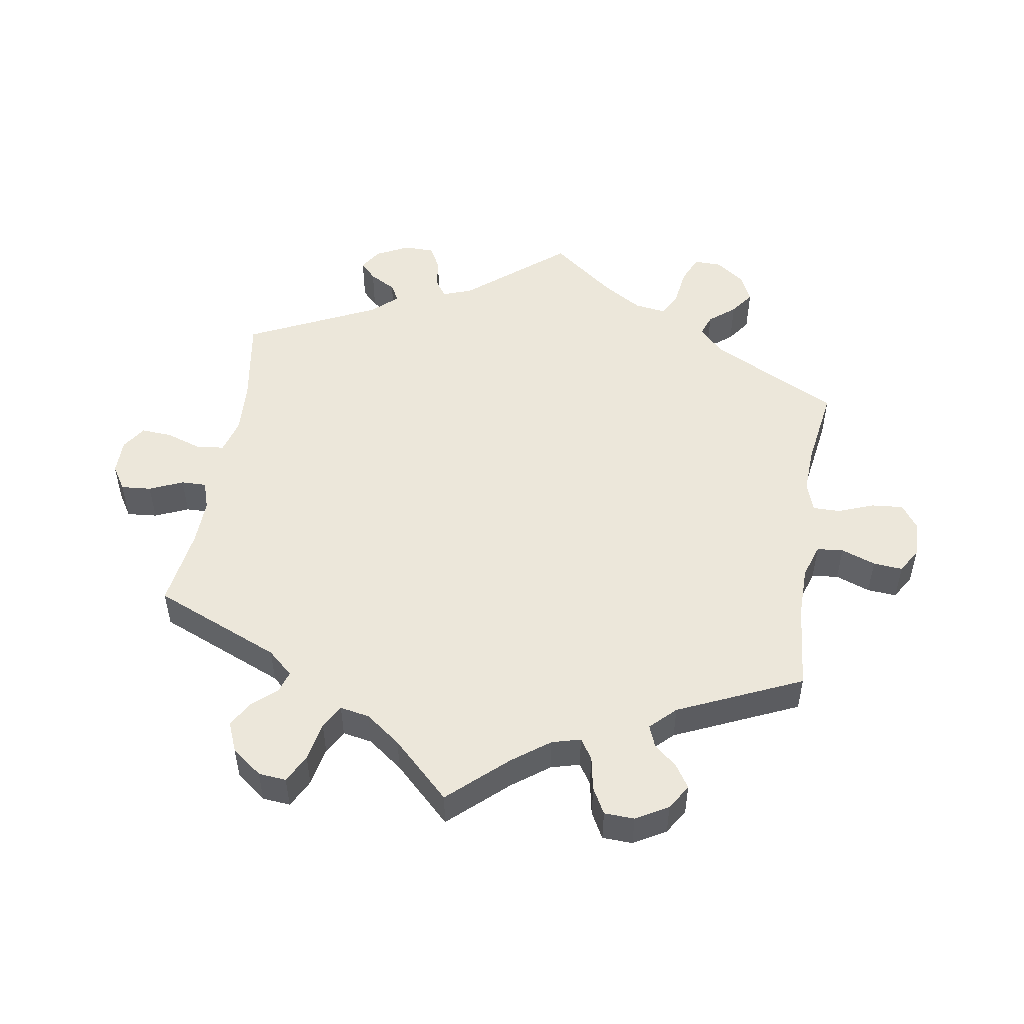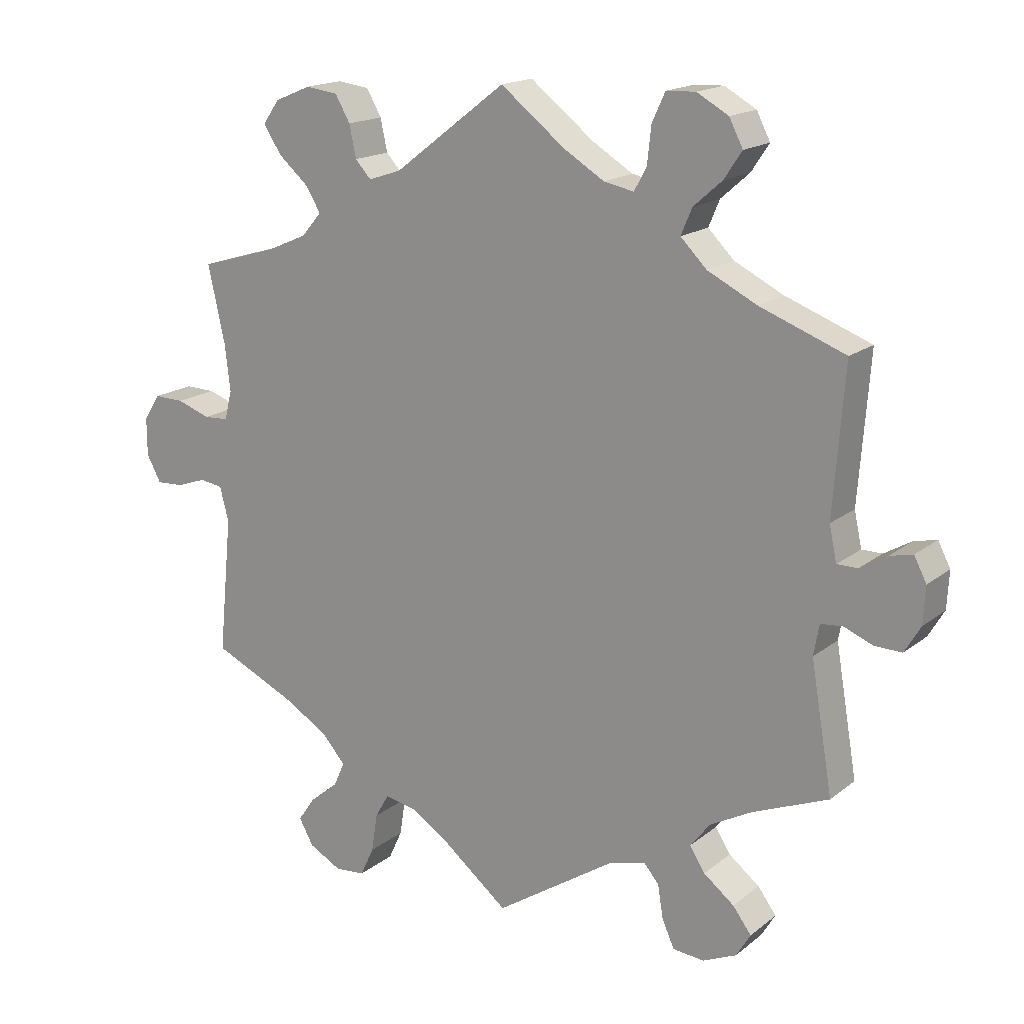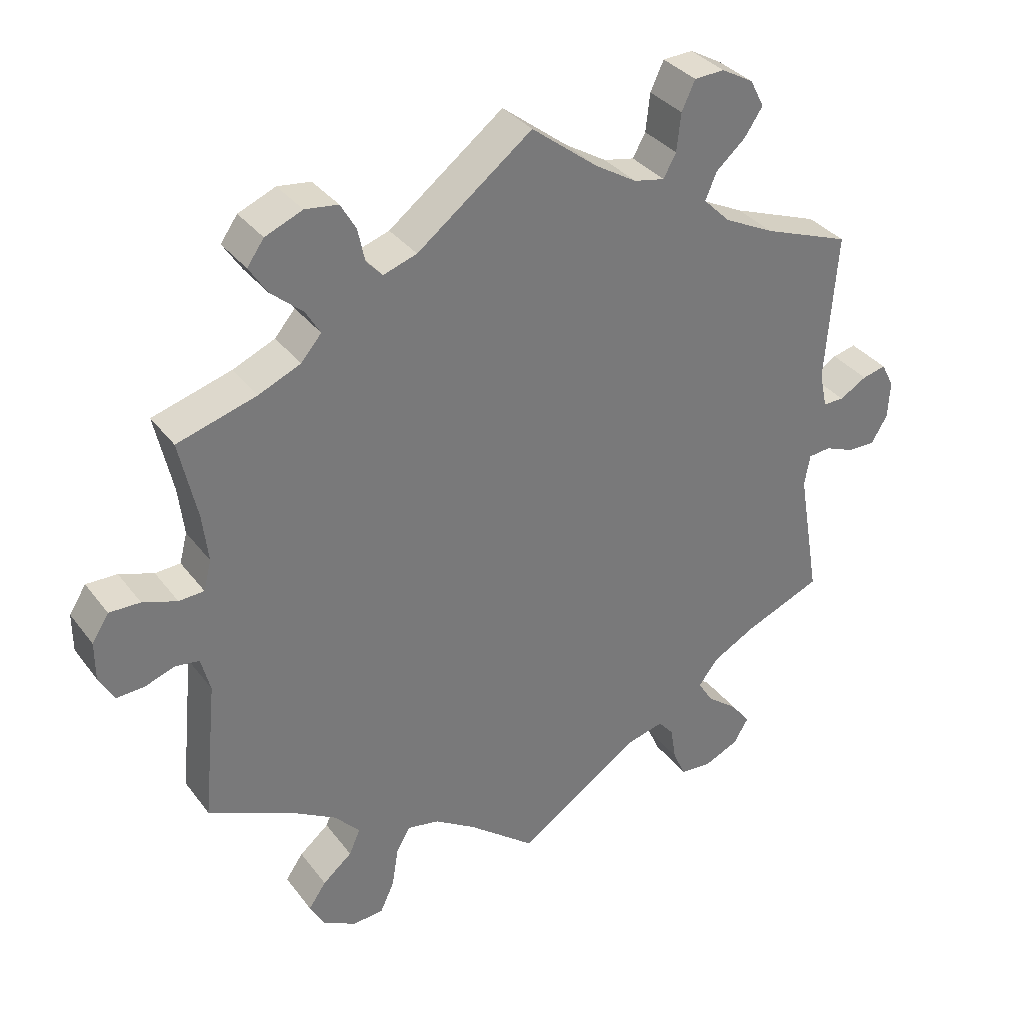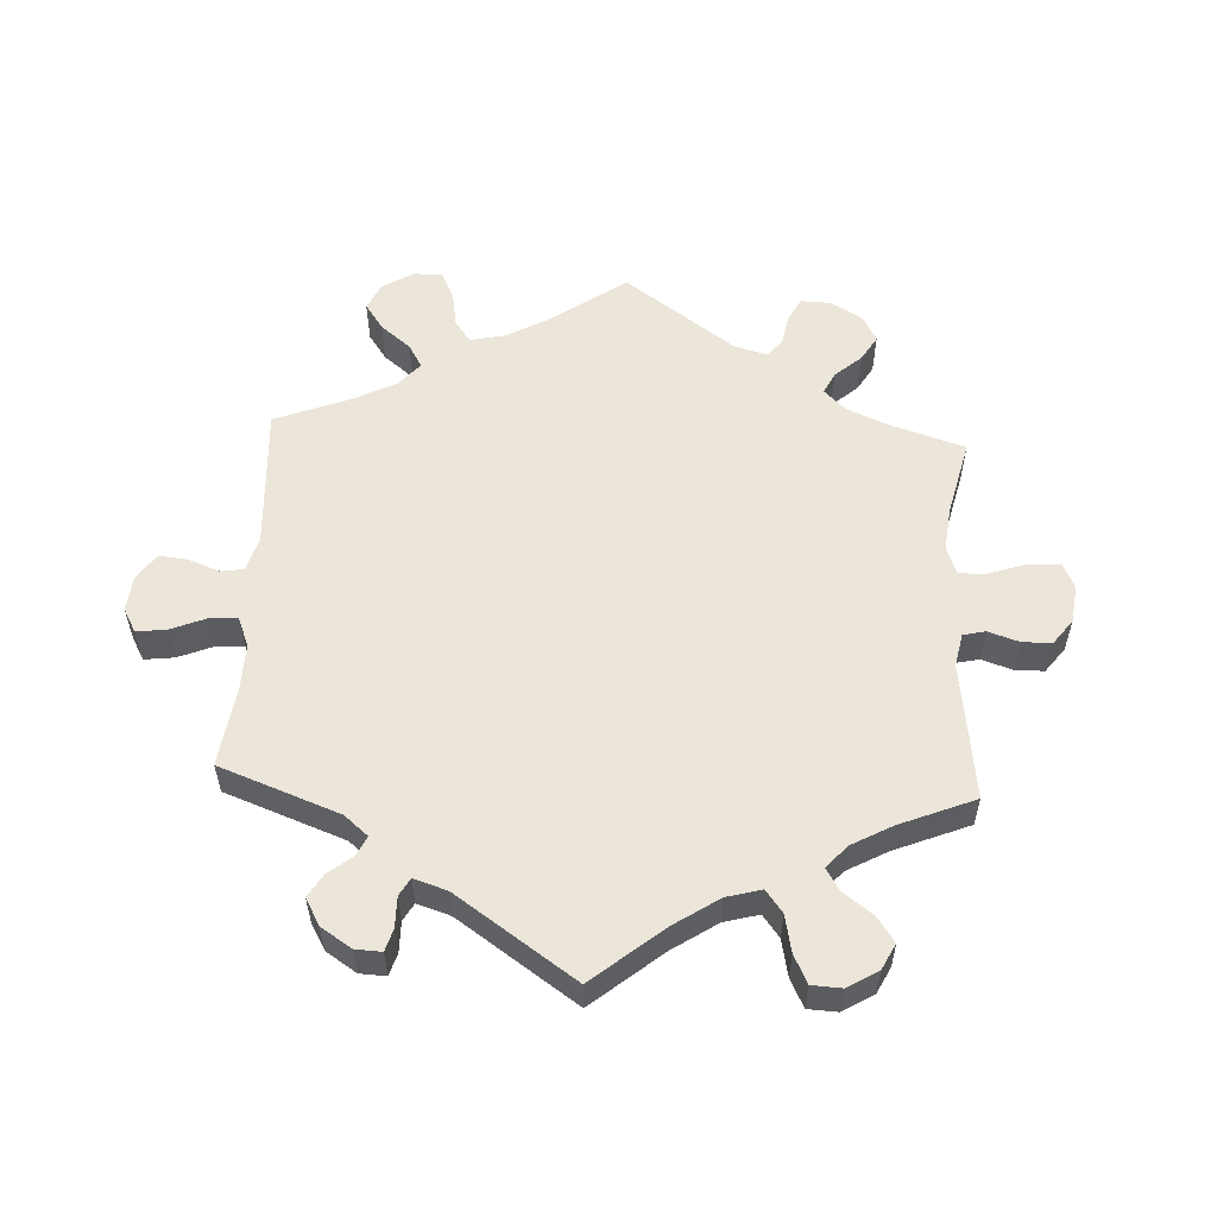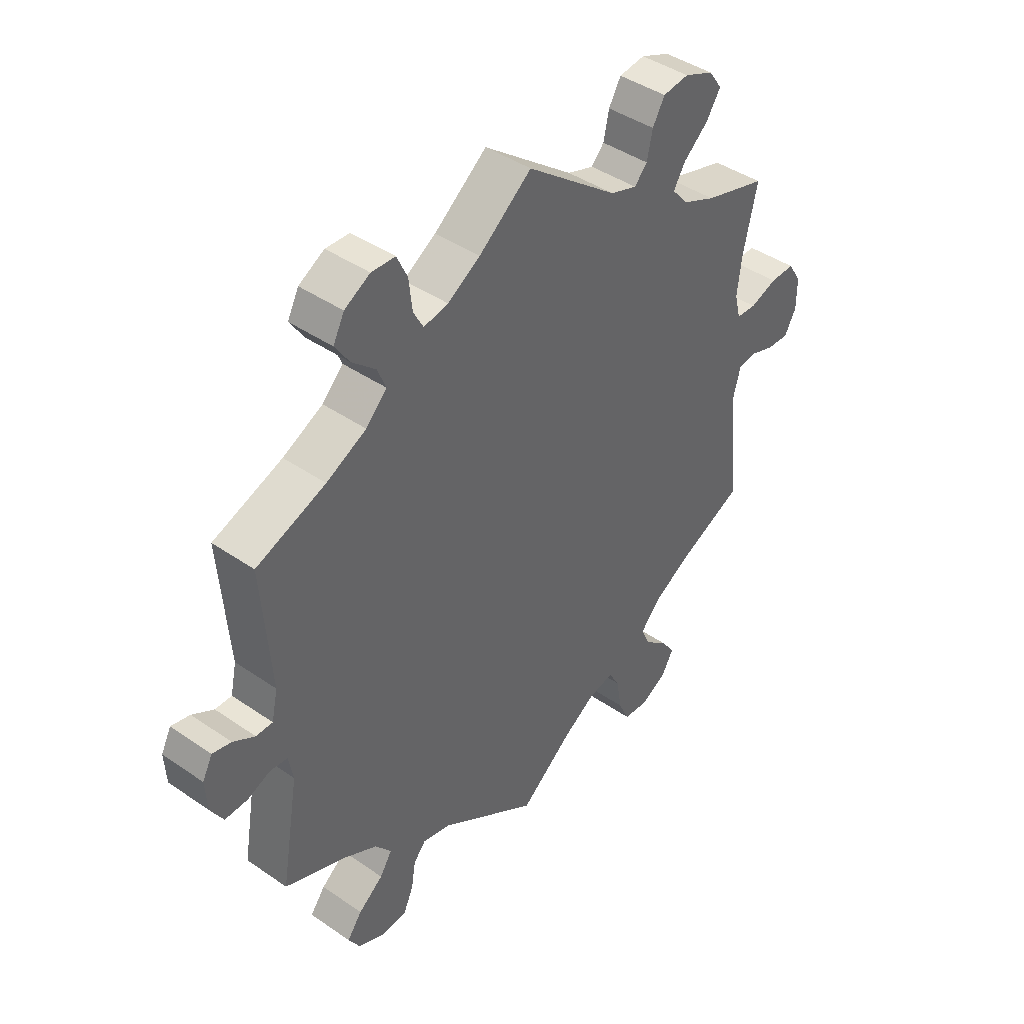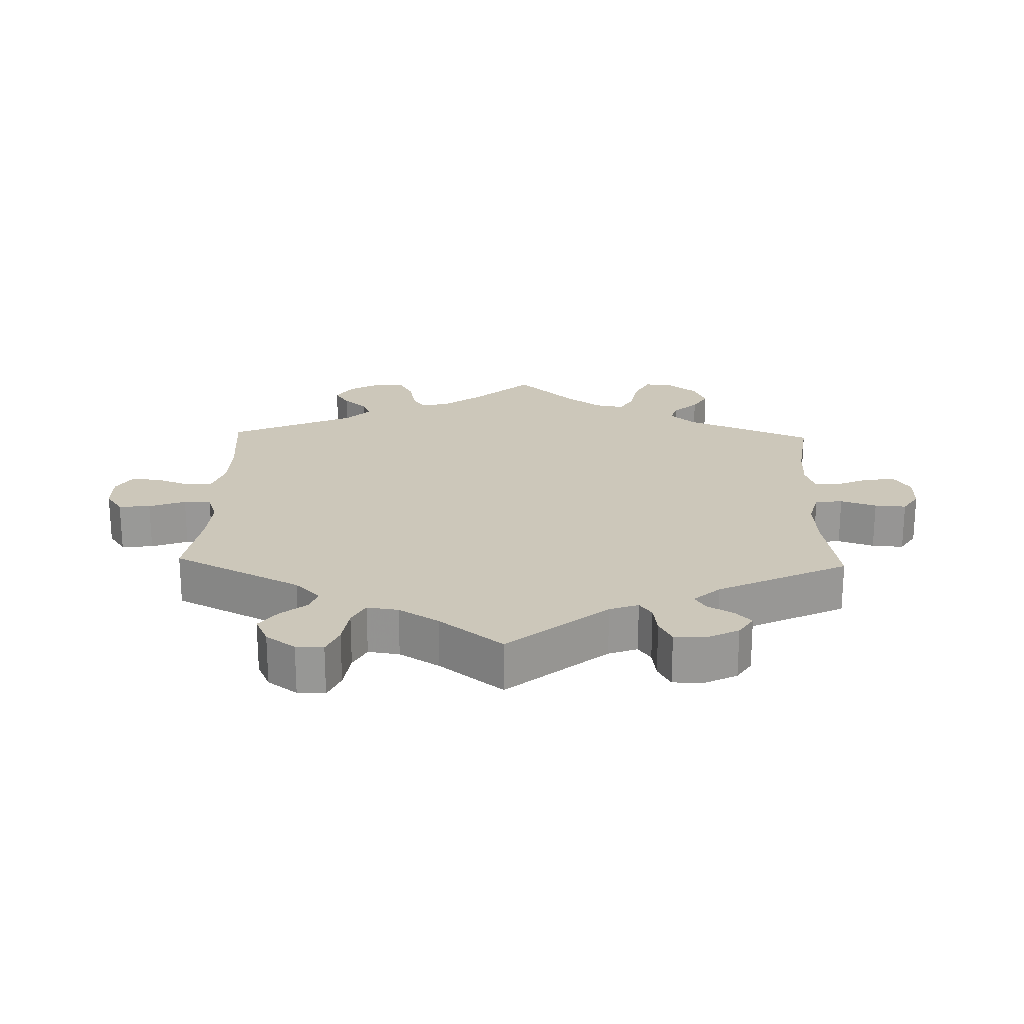
<metadata>
{"format":"obj","ext":"obj","renderer":"f3d","projection":"perspective","resolution":1024,"background":"white","views":[{"elev":50.8,"azim":69.3,"up":"+Y"},{"elev":17.1,"azim":-146.4,"up":"+Z"},{"elev":34.2,"azim":148.5,"up":"+Z"},{"elev":55.9,"azim":-57.1,"up":"+Y"},{"elev":42.6,"azim":-50.5,"up":"+Z"},{"elev":21.5,"azim":-118.3,"up":"+Y"}]}
</metadata>
<code>
v 0.381 0.07 -0.344
v 0.315 0.07 -0.383
v 0.279 0.07 -0.423
v 0.295 0.07 -0.459
v 0.337 0.07 -0.494
v 0.362 0.07 -0.53
v 0.341 0.07 -0.568
v 0.293 0.07 -0.594
v 0.249 0.07 -0.59
v 0.229 0.07 -0.547
v 0.22 0.07 -0.49
v 0.2 0.07 -0.455
v 0.154 0.07 -0.464
v 0.095 0.07 -0.502
v 0 0.07 -0.578
v -0.178 0.07 -0.461
v -0.23 0.07 -0.448
v -0.252 0.07 -0.474
v -0.26 0.07 -0.523
v -0.278 0.07 -0.563
v -0.324 0.07 -0.567
v -0.373 0.07 -0.545
v -0.394 0.07 -0.51
v -0.367 0.07 -0.474
v -0.322 0.07 -0.439
v -0.3 0.07 -0.404
v -0.329 0.07 -0.367
v -0.39 0.07 -0.334
v -0.501 0.07 -0.289
v -0.469 0.07 -0.102
v -0.477 0.07 -0.057
v -0.509 0.07 -0.054
v -0.551 0.07 -0.071
v -0.591 0.07 -0.072
v -0.614 0.07 -0.033
v -0.617 0.07 0.021
v -0.599 0.07 0.056
v -0.565 0.07 0.048
v -0.526 0.07 0.025
v -0.496 0.07 0.025
v -0.485 0.07 0.076
v -0.501 0.07 0.289
v -0.376 0.07 0.336
v -0.304 0.07 0.372
v -0.266 0.07 0.41
v -0.282 0.07 0.448
v -0.324 0.07 0.485
v -0.35 0.07 0.524
v -0.33 0.07 0.563
v -0.284 0.07 0.589
v -0.241 0.07 0.587
v -0.222 0.07 0.546
v -0.216 0.07 0.492
v -0.198 0.07 0.459
v -0.154 0.07 0.468
v -0.095 0.07 0.504
v 0 0.07 0.578
v 0.164 0.07 0.453
v 0.212 0.07 0.437
v 0.235 0.07 0.462
v 0.245 0.07 0.509
v 0.267 0.07 0.547
v 0.314 0.07 0.553
v 0.367 0.07 0.531
v 0.391 0.07 0.497
v 0.365 0.07 0.457
v 0.32 0.07 0.418
v 0.299 0.07 0.383
v 0.328 0.07 0.349
v 0.388 0.07 0.323
v 0.501 0.07 0.29
v 0.476 0.07 0.177
v 0.468 0.07 0.109
v 0.479 0.07 0.066
v 0.515 0.07 0.064
v 0.564 0.07 0.081
v 0.608 0.07 0.082
v 0.632 0.07 0.044
v 0.632 0.07 -0.011
v 0.611 0.07 -0.05
v 0.571 0.07 -0.048
v 0.528 0.07 -0.033
v 0.494 0.07 -0.038
v 0.481 0.07 -0.088
v 0.501 0.07 -0.289
v 0.381 0 -0.344
v 0.315 0 -0.383
v 0.279 0 -0.423
v 0.295 0 -0.459
v 0.337 0 -0.494
v 0.362 0 -0.53
v 0.341 0 -0.568
v 0.293 0 -0.594
v 0.249 0 -0.59
v 0.229 0 -0.547
v 0.22 0 -0.49
v 0.2 0 -0.455
v 0.154 0 -0.464
v 0.095 0 -0.502
v 0 0 -0.578
v -0.178 0 -0.461
v -0.23 0 -0.448
v -0.252 0 -0.474
v -0.26 0 -0.523
v -0.278 0 -0.563
v -0.324 0 -0.567
v -0.373 0 -0.545
v -0.394 0 -0.51
v -0.367 0 -0.474
v -0.322 0 -0.439
v -0.3 0 -0.404
v -0.329 0 -0.367
v -0.39 0 -0.334
v -0.501 0 -0.289
v -0.469 0 -0.102
v -0.477 0 -0.057
v -0.509 0 -0.054
v -0.551 0 -0.071
v -0.591 0 -0.072
v -0.614 0 -0.033
v -0.617 0 0.021
v -0.599 0 0.056
v -0.565 0 0.048
v -0.526 0 0.025
v -0.496 0 0.025
v -0.485 0 0.076
v -0.501 0 0.289
v -0.376 0 0.336
v -0.304 0 0.372
v -0.266 0 0.41
v -0.282 0 0.448
v -0.324 0 0.485
v -0.35 0 0.524
v -0.33 0 0.563
v -0.284 0 0.589
v -0.241 0 0.587
v -0.222 0 0.546
v -0.216 0 0.492
v -0.198 0 0.459
v -0.154 0 0.468
v -0.095 0 0.504
v 0 0 0.578
v 0.164 0 0.453
v 0.212 0 0.437
v 0.235 0 0.462
v 0.245 0 0.509
v 0.267 0 0.547
v 0.314 0 0.553
v 0.367 0 0.531
v 0.391 0 0.497
v 0.365 0 0.457
v 0.32 0 0.418
v 0.299 0 0.383
v 0.328 0 0.349
v 0.388 0 0.323
v 0.501 0 0.29
v 0.476 0 0.177
v 0.468 0 0.109
v 0.479 0 0.066
v 0.515 0 0.064
v 0.564 0 0.081
v 0.608 0 0.082
v 0.632 0 0.044
v 0.632 0 -0.011
v 0.611 0 -0.05
v 0.571 0 -0.048
v 0.528 0 -0.033
v 0.494 0 -0.038
v 0.481 0 -0.088
v 0.501 0 -0.289
f 84 85 1
f 83 84 1 2
f 79 80 81 82
f 79 82 83
f 78 79 83
f 75 76 77 78
f 74 75 78 83
f 73 74 83 2
f 70 71 72
f 69 70 72 73
f 68 69 73 2
f 64 65 66 67
f 64 67 68
f 63 64 68
f 60 61 62 63
f 60 63 68
f 59 60 68 2
f 56 57 58
f 55 56 58 59
f 54 55 59 2
f 50 51 52 53
f 50 53 54
f 46 47 48 49
f 45 46 49 50
f 41 42 43
f 40 41 43 44
f 36 37 38 39
f 36 39 40
f 35 36 40
f 32 33 34 35
f 31 32 35 40
f 28 29 30
f 27 28 30 31
f 26 27 31 40
f 22 23 24 25
f 22 25 26
f 21 22 26
f 18 19 20 21
f 18 21 26
f 17 18 26 40
f 14 15 16
f 13 14 16 17
f 12 13 17 40
f 8 9 10 11
f 8 11 12
f 7 8 12
f 4 5 6 7
f 3 4 7 12
f 45 50 54 2
f 12 40 44 45
f 2 3 12 45
f 86 170 169
f 87 86 169 168
f 167 166 165 164
f 168 167 164
f 168 164 163
f 163 162 161 160
f 168 163 160 159
f 87 168 159 158
f 157 156 155
f 158 157 155 154
f 87 158 154 153
f 152 151 150 149
f 153 152 149
f 153 149 148
f 148 147 146 145
f 153 148 145
f 87 153 145 144
f 143 142 141
f 144 143 141 140
f 87 144 140 139
f 138 137 136 135
f 139 138 135
f 134 133 132 131
f 135 134 131 130
f 128 127 126
f 129 128 126 125
f 124 123 122 121
f 125 124 121
f 125 121 120
f 120 119 118 117
f 125 120 117 116
f 115 114 113
f 116 115 113 112
f 125 116 112 111
f 110 109 108 107
f 111 110 107
f 111 107 106
f 106 105 104 103
f 111 106 103
f 125 111 103 102
f 101 100 99
f 102 101 99 98
f 125 102 98 97
f 96 95 94 93
f 97 96 93
f 97 93 92
f 92 91 90 89
f 97 92 89 88
f 87 139 135 130
f 130 129 125 97
f 130 97 88 87
f 1 86 87 2
f 2 87 88 3
f 3 88 89 4
f 4 89 90 5
f 5 90 91 6
f 6 91 92 7
f 7 92 93 8
f 8 93 94 9
f 9 94 95 10
f 10 95 96 11
f 11 96 97 12
f 12 97 98 13
f 13 98 99 14
f 14 99 100 15
f 15 100 101 16
f 16 101 102 17
f 17 102 103 18
f 18 103 104 19
f 19 104 105 20
f 20 105 106 21
f 21 106 107 22
f 22 107 108 23
f 23 108 109 24
f 24 109 110 25
f 25 110 111 26
f 26 111 112 27
f 27 112 113 28
f 28 113 114 29
f 29 114 115 30
f 30 115 116 31
f 31 116 117 32
f 32 117 118 33
f 33 118 119 34
f 34 119 120 35
f 35 120 121 36
f 36 121 122 37
f 37 122 123 38
f 38 123 124 39
f 39 124 125 40
f 40 125 126 41
f 41 126 127 42
f 42 127 128 43
f 43 128 129 44
f 44 129 130 45
f 45 130 131 46
f 46 131 132 47
f 47 132 133 48
f 48 133 134 49
f 49 134 135 50
f 50 135 136 51
f 51 136 137 52
f 52 137 138 53
f 53 138 139 54
f 54 139 140 55
f 55 140 141 56
f 56 141 142 57
f 57 142 143 58
f 58 143 144 59
f 59 144 145 60
f 60 145 146 61
f 61 146 147 62
f 62 147 148 63
f 63 148 149 64
f 64 149 150 65
f 65 150 151 66
f 66 151 152 67
f 67 152 153 68
f 68 153 154 69
f 69 154 155 70
f 70 155 156 71
f 71 156 157 72
f 72 157 158 73
f 73 158 159 74
f 74 159 160 75
f 75 160 161 76
f 76 161 162 77
f 77 162 163 78
f 78 163 164 79
f 79 164 165 80
f 80 165 166 81
f 81 166 167 82
f 82 167 168 83
f 83 168 169 84
f 84 169 170 85
f 85 170 86 1

</code>
